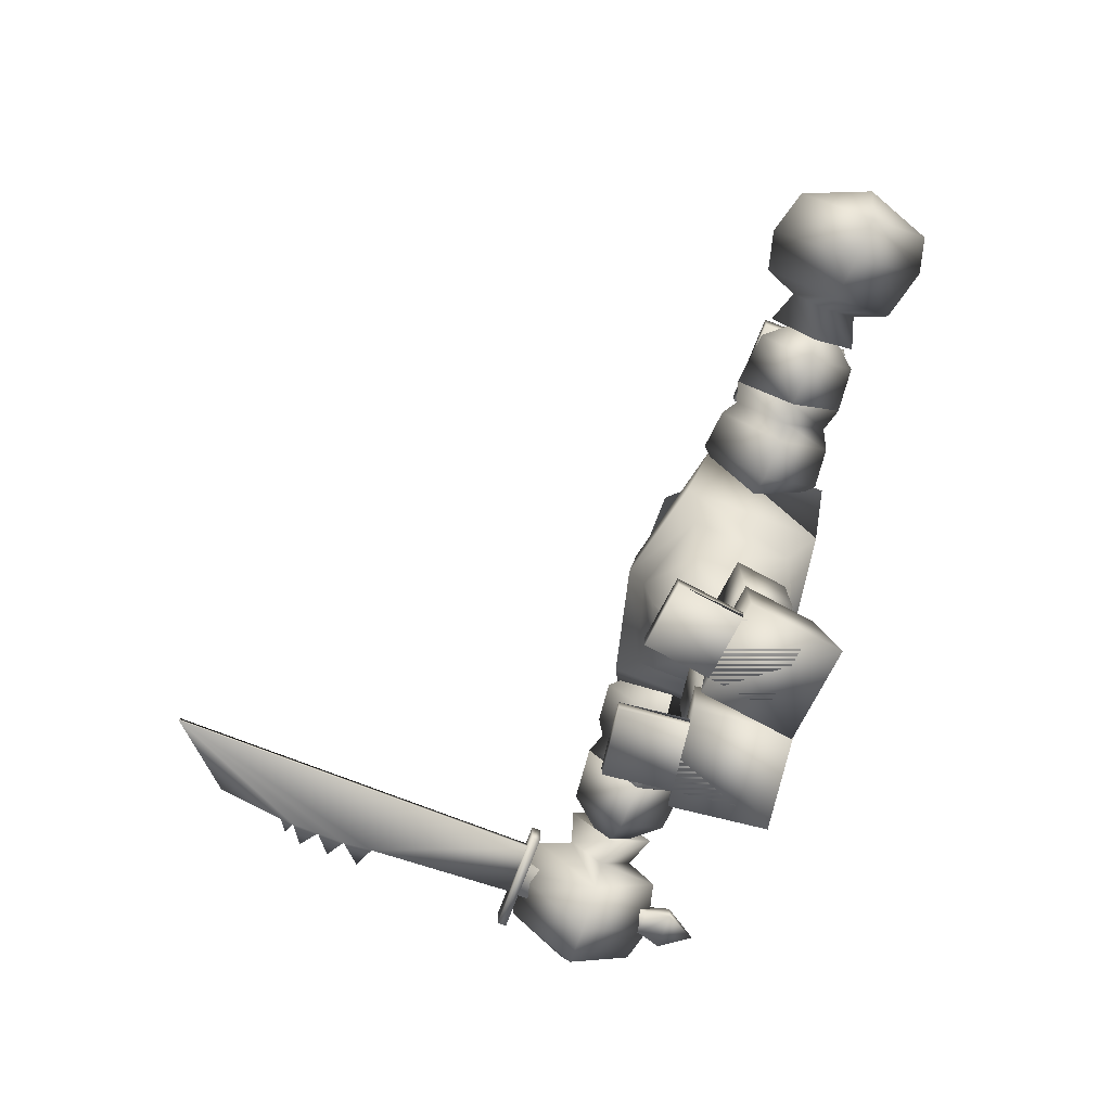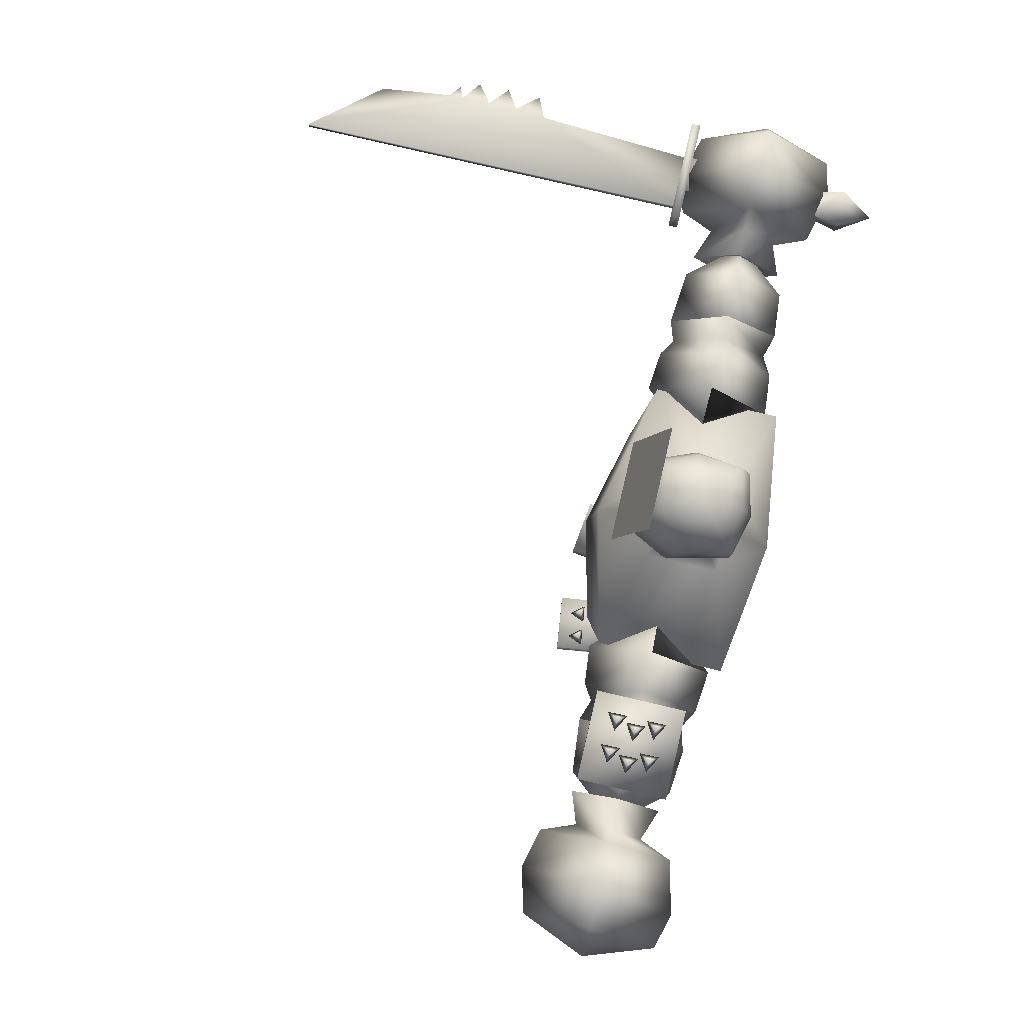
<metadata>
{"format":"obj","ext":"obj","renderer":"f3d","projection":"perspective","resolution":1024,"background":"white","views":[{"elev":-77.1,"azim":69.1,"up":"+Y"},{"elev":79.8,"azim":103.2,"up":"+Y"}]}
</metadata>
<code>
v 0.1525 0.5626 -0.1383
v 0.1138 0.4616 -0.277
v 0.1525 0.5626 -0.2799
v 0.1138 0.4616 -0.1186
v 0.001175 0.5626 -0.1031
v 0.001175 0.4616 -0.0908
v -0.1138 0.4616 -0.1186
v -0.08728 0.4252 -0.135
v -0.08728 0.4252 -0.2493
v -0.06814 0.3425 -0.1427
v -0.06814 0.3425 -0.2529
v -0.02798 0.2856 -0.2328
v -0.02798 0.2856 -0.1606
v 0.001175 0.3425 -0.1149
v 0.001175 0.2856 -0.1385
v 0.02798 0.2856 -0.1606
v 0.001175 0.2856 -0.2464
v 0.02798 0.2856 -0.2328
v 0.001175 0.3425 -0.2699
v 0.06814 0.3425 -0.2529
v 0.001027 0.4252 -0.2664
v 0.08728 0.4252 -0.2493
v 0.001175 0.4616 -0.2941
v 0.001175 0.5626 -0.3016
v 0.04944 0.6126 -0.2465
v 0.001508 0.6126 -0.2544
v 0.04001 0.6374 -0.2372
v 0.001654 0.6374 -0.2451
v 0.02579 0.6535 -0.2272
v 0.002057 0.6535 -0.2323
v 0.000386 0.6643 -0.2081
v -0.02579 0.6535 -0.2272
v -0.04001 0.6374 -0.2372
v -0.04944 0.6126 -0.2465
v -0.1525 0.5626 -0.2799
v -0.1138 0.4616 -0.277
v -0.1525 0.5626 -0.1383
v -0.04944 0.6126 -0.1704
v 0.001508 0.6126 -0.1649
v -0.04001 0.6374 -0.1764
v 0.001654 0.6374 -0.1693
v -0.02579 0.6535 -0.1897
v 0.002057 0.6535 -0.1864
v 0.02579 0.6535 -0.1897
v 0.04001 0.6374 -0.1764
v 0.04944 0.6126 -0.1704
v 0.08728 0.4252 -0.135
v 0.001027 0.4252 -0.1072
v 0.06814 0.3425 -0.1427
v 5.2e-05 0.7658 -0.1658
v 0.02429 0.7658 -0.1729
v -9.9e-05 0.7738 -0.2015
v 0.03038 0.7658 -0.2015
v 0.02429 0.7658 -0.2302
v 0.04796 0.7448 -0.1967
v 0.04402 0.7452 -0.2452
v 0.05769 0.7083 -0.1945
v 0.0462 0.7139 -0.2553
v 0.04503 0.6872 -0.2538
v -2.2e-05 0.7139 -0.2667
v -2.2e-05 0.6872 -0.2649
v 0.03245 0.6568 -0.2385
v -2.2e-05 0.6568 -0.2495
v -2.2e-05 0.6369 -0.2447
v 0.03015 0.6369 -0.2338
v -3.2e-05 0.6308 -0.237
v 0.0336 0.6308 -0.2331
v 0.03875 0.6326 -0.1978
v 0.05225 0.6487 -0.1822
v 0.05564 0.6568 -0.188
v 0.0591 0.6869 -0.1924
v 0.03784 0.6855 -0.148
v 0.03736 0.7087 -0.1447
v 0.03149 0.7452 -0.156
v -1e-05 0.7452 -0.1457
v -0.03149 0.7452 -0.156
v -0.02429 0.7658 -0.1729
v -0.04796 0.7448 -0.1967
v -0.03038 0.7658 -0.2015
v -0.02429 0.7658 -0.2302
v -0.04402 0.7452 -0.2452
v -0.05769 0.7083 -0.1945
v -0.0462 0.7139 -0.2553
v -0.04503 0.6872 -0.2538
v -0.03245 0.6568 -0.2385
v -0.03015 0.6369 -0.2338
v -0.0336 0.6308 -0.2331
v -0.03882 0.6331 -0.1807
v -0.02182 0.6255 -0.1656
v -0.05225 0.6487 -0.1822
v -0.0272 0.6315 -0.1489
v -0.03604 0.6568 -0.1477
v -1.9e-05 0.6568 -0.1309
v -1.6e-05 0.6855 -0.1303
v 0.03604 0.6568 -0.1477
v 0.0272 0.6315 -0.1489
v 0.02182 0.6255 -0.1656
v -3.2e-05 0.6216 -0.1617
v -2.2e-05 0.6276 -0.1314
v -1.8e-05 0.7087 -0.1334
v -0.03736 0.7087 -0.1447
v -0.03784 0.6855 -0.148
v -0.0591 0.6869 -0.1924
v -0.05564 0.6568 -0.188
v 5.2e-05 0.7658 -0.2372
v -1e-05 0.7452 -0.2555
v -0.156 0.476 -0.1978
v -0.09049 0.5457 -0.1978
v -0.156 0.5457 -0.1281
v -0.2 0.5457 -0.1327
v -0.156 0.6154 -0.1978
v -0.2002 0.6111 -0.1977
v -0.156 0.5457 -0.2675
v -0.2019 0.5457 -0.2631
v -0.2201 0.5993 -0.1977
v -0.2236 0.5457 -0.251
v -0.2448 0.6072 -0.1978
v -0.2503 0.5457 -0.2588
v -0.2676 0.5457 -0.2348
v -0.2462 0.4843 -0.1978
v -0.2407 0.5457 -0.1359
v -0.221 0.4922 -0.1977
v -0.2174 0.5457 -0.1439
v -0.2017 0.4806 -0.1977
v 0.156 0.476 -0.1978
v 0.156 0.5457 -0.1281
v 0.09049 0.5457 -0.1978
v 0.2 0.5457 -0.1327
v 0.2017 0.4806 -0.1977
v 0.2174 0.5457 -0.1439
v 0.221 0.4922 -0.1977
v 0.2407 0.5457 -0.1359
v 0.2462 0.4843 -0.1978
v 0.2676 0.5457 -0.2348
v 0.2503 0.5457 -0.2588
v 0.2448 0.6072 -0.1978
v 0.2236 0.5457 -0.251
v 0.2201 0.5993 -0.1977
v 0.2019 0.5457 -0.2631
v 0.2002 0.6111 -0.1977
v 0.156 0.5457 -0.2675
v 0.156 0.6154 -0.1978
v 0.4742 0.4687 -0.1999
v 0.5 0.5447 -0.1977
v 0.4688 0.5456 -0.123
v 0.4727 0.5457 -0.2749
v 0.4688 0.6206 -0.198
v 0.4237 0.6341 -0.1968
v 0.4181 0.5469 -0.1094
v 0.3735 0.623 -0.1957
v 0.3735 0.548 -0.1207
v 0.3584 0.5477 -0.1584
v 0.3584 0.5852 -0.196
v 0.3227 0.5477 -0.1456
v 0.3227 0.598 -0.196
v 0.3769 0.473 -0.1957
v 0.4265 0.4586 -0.1978
v 0.3735 0.548 -0.2706
v 0.3584 0.5102 -0.196
v 0.3584 0.5477 -0.2335
v 0.3227 0.5477 -0.2463
v 0.3227 0.4973 -0.196
v 0.4322 0.5456 -0.2853
v -0.3584 0.5477 -0.2335
v -0.3227 0.598 -0.196
v -0.3227 0.5477 -0.2463
v -0.3584 0.5852 -0.196
v -0.3735 0.548 -0.2706
v -0.3735 0.623 -0.1957
v -0.4237 0.6341 -0.1968
v -0.4181 0.5469 -0.1094
v -0.4688 0.5456 -0.123
v -0.4265 0.4586 -0.1978
v -0.4742 0.4687 -0.1999
v -0.4322 0.5456 -0.2853
v -0.3769 0.473 -0.1957
v -0.3584 0.5102 -0.196
v -0.3227 0.4973 -0.196
v -0.4727 0.5457 -0.2749
v -0.3735 0.548 -0.1207
v -0.3584 0.5477 -0.1584
v -0.3227 0.5477 -0.1456
v -0.4688 0.6206 -0.198
v -0.5 0.5447 -0.1977
v 0.3362 0.5477 -0.196
v -0.3362 0.5477 -0.196
v 0.3009 0.4893 -0.1978
v 0.3009 0.5457 -0.2542
v 0.3486 0.5457 -0.1978
v 0.2503 0.5457 -0.2588
v 0.2462 0.4843 -0.1978
v 0.3009 0.5457 -0.1414
v 0.2407 0.5457 -0.1359
v 0.2448 0.6072 -0.1978
v 0.3009 0.6021 -0.1978
v -0.3009 0.5457 -0.2542
v -0.3486 0.5457 -0.1978
v -0.3009 0.6021 -0.1978
v -0.2503 0.5457 -0.2588
v -0.2448 0.6072 -0.1978
v -0.3009 0.5457 -0.1414
v -0.2407 0.5457 -0.1359
v -0.2462 0.4843 -0.1978
v -0.3009 0.4893 -0.1978
v 0.2259 0.5457 -0.2351
v -0.2259 0.5457 -0.2351
v 0.08598 0 -0.2226
v 0.08598 0.0236 -0.2226
v 0.1028 0 -0.08796
v 0.1028 0.0236 -0.08796
v 0.0176 0.0236 -0.2141
v 0.03444 0.0236 -0.07941
v 0.03444 0 -0.07941
v 0.0176 0 -0.2141
v 0.06143 0.02193 -0.1159
v 0.05285 0.02193 -0.09454
v 0.03866 0.02193 -0.1126
v 0.05098 0.0485 -0.1077
v 0.0929 0.02193 -0.1198
v 0.08432 0.02193 -0.09847
v 0.07012 0.02193 -0.1166
v 0.08245 0.0485 -0.1116
v -0.0176 0 -0.2141
v -0.08598 0 -0.2226
v -0.0176 0.0236 -0.2141
v -0.08598 0.0236 -0.2226
v -0.03444 0 -0.07941
v -0.1028 0 -0.08796
v -0.1028 0.0236 -0.08796
v -0.03444 0.0236 -0.07941
v -0.05285 0.02193 -0.09454
v -0.05098 0.0485 -0.1077
v -0.06143 0.02193 -0.1159
v -0.03866 0.02193 -0.1126
v -0.08432 0.02193 -0.09847
v -0.08245 0.0485 -0.1116
v -0.0929 0.02193 -0.1198
v -0.07012 0.02193 -0.1166
v -0.01028 0.136 -0.2381
v -0.05352 0.1721 -0.2045
v -0.01989 0.136 -0.1612
v 0.003051 0 -0.2485
v -0.009523 0 -0.1479
v -0.09677 0.136 -0.1709
v -0.1101 0 -0.1605
v -0.08716 0.136 -0.2477
v -0.09752 0 -0.2611
v -0.003051 0 -0.2485
v 0.01028 0.136 -0.2381
v 0.09752 0 -0.2611
v 0.08716 0.136 -0.2477
v 0.1101 0 -0.1605
v 0.09677 0.136 -0.1709
v 0.009523 0 -0.1479
v 0.01989 0.136 -0.1612
v 0.05352 0.1721 -0.2045
v 0.0209 0.3014 -0.2299
v 0.02815 0.3014 -0.1719
v 0.05352 0.3317 -0.2045
v 0.0209 0.2095 -0.2299
v 0.02815 0.2095 -0.1719
v 0.08615 0.3014 -0.1791
v 0.08615 0.2095 -0.1791
v 0.0789 0.3014 -0.2371
v 0.0789 0.2095 -0.2371
v 0.05352 0.1679 -0.2045
v 0.0322 0.1899 -0.2211
v 0.03694 0.1899 -0.1832
v 0.05352 0.2177 -0.2045
v 0.0322 0.1586 -0.2211
v 0.03694 0.1586 -0.1832
v 0.07484 0.1899 -0.1879
v 0.07484 0.1586 -0.1879
v 0.07011 0.1899 -0.2258
v 0.07011 0.1586 -0.2258
v 0.05352 0.1306 -0.2045
v -0.0209 0.3014 -0.2299
v -0.05352 0.3317 -0.2045
v -0.02815 0.3014 -0.1719
v -0.0209 0.2095 -0.2299
v -0.02815 0.2095 -0.1719
v -0.08615 0.3014 -0.1791
v -0.08615 0.2095 -0.1791
v -0.0789 0.3014 -0.2371
v -0.0789 0.2095 -0.2371
v -0.05352 0.1679 -0.2045
v -0.0322 0.1899 -0.2211
v -0.05352 0.2177 -0.2045
v -0.03694 0.1899 -0.1832
v -0.0322 0.1586 -0.2211
v -0.03694 0.1586 -0.1832
v -0.07484 0.1899 -0.1879
v -0.07484 0.1586 -0.1879
v -0.07011 0.1899 -0.2258
v -0.07011 0.1586 -0.2258
v -0.05352 0.1306 -0.2045
v 0.3102 0.5913 -0.2481
v 0.3126 0.6148 -0.2481
v 0.3102 0.5913 -0.1475
v 0.3126 0.6148 -0.1475
v 0.213 0.6253 -0.2481
v 0.213 0.6253 -0.1475
v 0.2105 0.6018 -0.2481
v 0.2105 0.6018 -0.1475
v 0.2523 0.6199 -0.1757
v 0.2323 0.622 -0.1868
v 0.2419 0.6477 -0.1754
v 0.2327 0.6219 -0.1638
v 0.2686 0.6182 -0.1868
v 0.2887 0.6161 -0.1757
v 0.269 0.6181 -0.1638
v 0.2782 0.6439 -0.1754
v 0.2956 0.6153 -0.1978
v 0.2756 0.6174 -0.2089
v 0.2852 0.6431 -0.1976
v 0.276 0.6174 -0.1859
v 0.2688 0.6181 -0.2311
v 0.2692 0.6181 -0.2081
v 0.2784 0.6438 -0.2197
v 0.2889 0.616 -0.2199
v 0.2393 0.6213 -0.2089
v 0.2593 0.6191 -0.1978
v 0.2397 0.6212 -0.1859
v 0.2489 0.647 -0.1976
v 0.2325 0.622 -0.2311
v 0.2525 0.6199 -0.2199
v 0.2329 0.6219 -0.2081
v 0.2421 0.6477 -0.2197
v -0.4554 0.5399 0.1017
v -0.4766 0.5421 0.07778
v -0.4526 0.541 0.06678
v -0.3793 0.5372 0.339
v -0.3793 0.5372 -0.1123
v -0.3793 0.5471 0.339
v -0.3793 0.5471 -0.1123
v -0.4526 0.5433 0.06678
v -0.4425 0.5421 -0.1123
v -0.4554 0.5444 0.1017
v -0.4771 0.5421 0.1157
v -0.4552 0.5444 0.1349
v -0.4552 0.5399 0.1349
v -0.4768 0.5421 0.1511
v -0.4548 0.5439 0.1672
v -0.4548 0.5404 0.1672
v -0.4678 0.5421 0.1732
v -0.4541 0.5442 0.1831
v -0.4541 0.5401 0.1831
v -0.4447 0.5421 0.2631
v -0.3987 0.5293 -0.3019
v -0.4397 0.5293 -0.3019
v -0.4192 0.5423 -0.339
v -0.4336 0.5332 -0.2739
v -0.4048 0.5332 -0.2739
v -0.3987 0.5554 -0.3019
v -0.4048 0.5515 -0.2739
v -0.4397 0.5554 -0.3019
v -0.4336 0.5515 -0.2739
v -0.4397 0.5293 -0.1111
v -0.4397 0.5554 -0.1111
v -0.3987 0.5554 -0.1111
v -0.3987 0.5293 -0.1111
v -0.4794 0.5239 -0.1182
v -0.4794 0.5603 -0.1182
v -0.3617 0.5239 -0.1182
v -0.3617 0.5603 -0.1182
v -0.4794 0.5603 -0.1078
v -0.3617 0.5603 -0.1078
v -0.4794 0.5239 -0.1078
v -0.3617 0.5239 -0.1078
v -0.05554 0.694 -0.1244
v 0.05554 0.694 -0.1244
v -0.05554 0.8109 -0.1603
v 0.05554 0.8109 -0.1603
g 2457_t.obj/AnonymousMesh0
f 3 2 1
f 4 2 1
f 5 4 1
f 6 4 5
f 6 5 7
f 8 6 7
f 7 9 8
f 8 9 10
f 10 9 11
f 11 12 10
f 10 12 13
f 13 14 10
f 15 14 13
f 16 14 15
f 15 17 16
f 13 17 15
f 16 17 18
f 17 19 18
f 18 19 20
f 19 21 20
f 20 21 22
f 21 23 22
f 22 23 2
f 23 24 2
f 2 24 3
f 3 24 25
f 25 24 26
f 25 26 27
f 27 26 28
f 27 28 29
f 29 28 30
f 29 30 31
f 31 30 32
f 30 28 32
f 32 28 33
f 28 26 33
f 33 26 34
f 26 24 34
f 34 24 35
f 24 36 35
f 23 36 24
f 23 9 36
f 21 9 23
f 9 21 11
f 11 21 19
f 11 19 12
f 12 19 17
f 12 17 13
f 36 9 7
f 37 36 7
f 7 5 37
f 37 5 38
f 38 5 39
f 38 39 40
f 40 39 41
f 40 41 42
f 42 41 43
f 42 43 31
f 31 43 44
f 43 41 44
f 44 41 45
f 41 39 45
f 45 39 46
f 39 5 46
f 46 5 1
f 3 25 1
f 1 25 46
f 25 27 46
f 46 27 45
f 45 27 44
f 44 27 29
f 44 29 31
f 4 22 2
f 47 22 4
f 6 47 4
f 48 47 6
f 48 6 8
f 10 48 8
f 14 48 10
f 49 48 14
f 49 22 47
f 47 48 49
f 49 14 16
f 18 49 16
f 20 49 18
f 20 22 49
f 37 36 35
f 35 37 34
f 34 37 38
f 34 38 33
f 33 38 40
f 40 42 33
f 33 42 32
f 32 42 31
f 50 51 52
f 52 51 53
f 54 52 53
f 55 54 53
f 56 54 55
f 57 56 55
f 58 56 57
f 57 59 58
f 58 59 60
f 60 59 61
f 59 62 61
f 61 62 63
f 63 62 64
f 64 62 65
f 64 65 66
f 66 65 67
f 67 68 66
f 65 68 67
f 69 68 65
f 65 62 69
f 69 62 70
f 70 62 71
f 71 72 70
f 57 72 71
f 73 72 57
f 57 74 73
f 75 73 74
f 75 74 50
f 75 50 76
f 76 50 77
f 76 77 78
f 78 77 79
f 80 78 79
f 81 78 80
f 81 82 78
f 82 76 78
f 83 82 81
f 83 84 82
f 60 84 83
f 61 84 60
f 61 85 84
f 63 85 61
f 64 85 63
f 86 85 64
f 64 66 86
f 86 66 87
f 88 86 87
f 89 88 87
f 89 90 88
f 90 85 86
f 90 86 88
f 91 90 89
f 91 92 90
f 92 91 93
f 94 92 93
f 93 95 94
f 94 95 72
f 70 72 95
f 70 95 69
f 69 95 96
f 93 96 95
f 69 96 97
f 96 98 97
f 97 98 66
f 66 98 87
f 98 89 87
f 98 91 89
f 99 91 98
f 99 98 96
f 93 91 99
f 99 96 93
f 69 97 68
f 68 97 66
f 100 73 75
f 94 73 100
f 100 101 94
f 75 101 100
f 94 101 102
f 82 102 101
f 103 102 82
f 82 84 103
f 84 85 103
f 103 85 104
f 104 102 103
f 104 85 90
f 90 92 104
f 92 102 104
f 102 92 94
f 101 76 82
f 76 101 75
f 52 80 79
f 105 80 52
f 105 52 54
f 54 106 105
f 106 80 105
f 56 106 54
f 56 58 106
f 106 58 60
f 81 80 106
f 55 74 57
f 74 55 51
f 50 74 51
f 51 55 53
f 52 77 50
f 79 77 52
f 71 59 57
f 71 62 59
f 60 83 106
f 106 83 81
f 72 73 94
f 107 108 109
f 110 107 109
f 109 111 110
f 110 111 112
f 111 113 112
f 112 113 114
f 114 115 112
f 116 115 114
f 116 117 115
f 118 117 116
f 117 118 119
f 119 118 120
f 121 119 120
f 121 115 117
f 121 117 119
f 120 122 121
f 121 122 123
f 123 115 121
f 122 124 123
f 123 124 110
f 124 107 110
f 107 124 113
f 107 108 113
f 113 124 114
f 124 122 114
f 114 122 116
f 122 120 116
f 116 120 118
f 110 112 123
f 123 112 115
f 125 126 127
f 125 128 126
f 129 128 125
f 129 130 128
f 131 130 129
f 131 132 130
f 133 132 131
f 132 133 134
f 134 133 135
f 136 134 135
f 132 134 136
f 137 136 135
f 138 136 137
f 132 138 130
f 136 138 132
f 139 138 137
f 140 138 139
f 141 140 139
f 142 140 141
f 127 141 142
f 140 142 128
f 128 142 126
f 126 142 127
f 130 140 128
f 138 140 130
f 133 137 135
f 131 137 133
f 131 139 137
f 129 139 131
f 139 129 141
f 141 129 125
f 141 125 127
f 113 108 111
f 109 108 111
f 143 144 145
f 146 144 143
f 146 147 144
f 144 147 145
f 147 148 145
f 145 148 149
f 148 150 149
f 149 150 151
f 151 150 152
f 152 150 153
f 152 153 154
f 154 153 155
f 151 156 149
f 149 156 157
f 158 157 156
f 156 159 158
f 158 159 160
f 160 159 161
f 161 159 162
f 149 157 145
f 145 157 143
f 157 163 143
f 163 157 158
f 143 163 146
f 164 165 166
f 167 165 164
f 168 167 164
f 169 167 168
f 168 170 169
f 171 169 170
f 170 172 171
f 171 172 173
f 173 172 174
f 173 174 175
f 168 173 175
f 176 173 168
f 176 171 173
f 168 177 176
f 164 177 168
f 164 166 177
f 177 166 178
f 175 174 179
f 180 171 176
f 180 169 171
f 180 181 169
f 169 181 167
f 181 182 167
f 167 182 165
f 176 181 180
f 177 181 176
f 177 178 181
f 181 178 182
f 175 170 168
f 175 183 170
f 183 172 170
f 184 172 183
f 174 172 184
f 179 174 184
f 179 184 183
f 179 183 175
f 162 152 154
f 159 152 162
f 156 152 159
f 151 152 156
f 163 147 146
f 148 147 163
f 158 148 163
f 150 148 158
f 150 158 153
f 153 158 160
f 153 160 155
f 155 160 161
f 155 161 185
f 161 162 185
f 162 154 185
f 154 155 185
f 165 186 166
f 166 186 178
f 178 186 182
f 182 186 165
f 187 188 189
f 187 190 188
f 191 190 187
f 192 191 187
f 193 191 192
f 192 194 193
f 195 194 192
f 194 195 190
f 190 195 188
f 188 195 189
f 195 192 189
f 192 187 189
f 196 197 198
f 196 198 199
f 199 198 200
f 198 201 200
f 200 201 202
f 201 203 202
f 204 203 201
f 203 204 199
f 199 204 196
f 204 197 196
f 198 197 201
f 201 197 204
f 193 205 191
f 190 205 191
f 205 194 190
f 193 194 205
f 202 203 206
f 206 199 203
f 206 199 200
f 202 206 200
f 209 208 207
f 209 208 210
f 208 211 210
f 210 211 212
f 212 213 210
f 210 213 209
f 213 207 209
f 214 207 213
f 211 214 212
f 212 214 213
f 215 216 217
f 217 216 218
f 216 215 218
f 215 217 218
f 219 220 221
f 221 220 222
f 220 219 222
f 219 221 222
f 225 224 223
f 226 224 225
f 223 227 224
f 224 227 228
f 226 228 224
f 226 228 229
f 226 229 225
f 225 229 230
f 223 230 225
f 223 230 227
f 230 229 227
f 227 229 228
f 207 211 214
f 208 211 207
f 231 232 233
f 234 232 231
f 233 232 234
f 233 234 231
f 235 236 237
f 238 236 235
f 237 236 238
f 237 238 235
f 239 240 241
f 239 241 242
f 242 241 243
f 241 244 243
f 243 244 245
f 246 245 244
f 247 245 246
f 239 247 246
f 242 247 239
f 247 243 245
f 242 243 247
f 246 240 239
f 244 240 246
f 241 240 244
f 248 249 250
f 250 249 251
f 250 251 252
f 252 251 253
f 253 254 252
f 255 254 253
f 255 248 254
f 249 248 255
f 249 255 256
f 254 250 252
f 248 250 254
f 255 253 256
f 253 251 256
f 251 249 256
f 257 258 259
f 257 260 258
f 258 260 261
f 258 261 262
f 262 261 263
f 263 264 262
f 265 264 263
f 265 257 264
f 260 257 265
f 260 265 266
f 264 257 259
f 262 264 259
f 265 263 266
f 258 262 259
f 269 268 267
f 267 270 268
f 268 270 271
f 268 271 272
f 272 271 273
f 273 274 272
f 275 274 273
f 275 267 274
f 270 267 275
f 276 275 270
f 275 273 276
f 276 271 273
f 274 267 269
f 272 274 269
f 277 278 279
f 277 279 280
f 280 279 281
f 279 282 281
f 281 282 283
f 284 283 282
f 285 283 284
f 277 285 284
f 280 285 277
f 280 286 285
f 284 278 277
f 282 278 284
f 285 286 283
f 279 278 282
f 289 288 287
f 287 289 290
f 290 289 291
f 289 292 291
f 291 292 293
f 294 293 292
f 295 293 294
f 287 295 294
f 290 295 287
f 295 296 290
f 295 296 293
f 291 296 293
f 294 288 287
f 292 288 294
f 263 261 266
f 261 260 266
f 276 270 271
f 268 272 269
f 283 286 281
f 281 286 280
f 290 296 291
f 289 288 292
f 297 298 299
f 299 298 300
f 298 301 300
f 300 301 302
f 301 303 302
f 302 303 304
f 297 301 298
f 303 301 297
f 305 306 307
f 308 305 307
f 306 308 307
f 306 305 308
f 309 310 311
f 311 310 312
f 309 311 312
f 310 309 312
f 313 314 315
f 316 313 315
f 314 316 315
f 314 313 316
f 317 318 319
f 318 320 319
f 320 317 319
f 317 320 318
f 321 322 323
f 323 322 324
f 322 321 324
f 321 323 324
f 325 326 327
f 327 326 328
f 326 325 328
f 325 327 328
f 302 304 300
f 300 304 299
f 303 297 304
f 304 297 299
f 329 330 331
f 329 331 332
f 331 333 332
f 333 334 332
f 335 334 333
f 334 335 336
f 336 335 337
f 331 336 337
f 336 331 330
f 336 330 338
f 334 336 338
f 329 338 330
f 329 339 338
f 338 339 340
f 334 338 340
f 341 340 339
f 341 342 340
f 340 342 343
f 344 343 342
f 344 345 343
f 343 345 346
f 347 346 345
f 347 348 346
f 334 346 348
f 334 340 343
f 334 343 346
f 334 348 332
f 349 350 351
f 349 352 350
f 353 352 349
f 354 353 349
f 355 353 354
f 356 355 354
f 357 355 356
f 350 357 356
f 352 357 350
f 358 357 352
f 359 357 358
f 360 357 359
f 355 357 360
f 360 353 355
f 361 353 360
f 358 353 361
f 358 361 359
f 359 361 360
f 352 353 358
f 362 363 364
f 364 363 365
f 366 365 363
f 367 365 366
f 366 368 367
f 367 368 369
f 368 362 369
f 369 362 364
f 369 365 367
f 364 365 369
f 366 362 368
f 363 362 366
f 347 345 344
f 347 344 332
f 344 341 332
f 341 329 332
f 341 339 329
f 344 342 341
f 348 347 332
f 335 333 337
f 337 333 331
f 350 356 351
f 356 354 351
f 354 349 351
f 370 371 372
f 372 371 373

</code>
